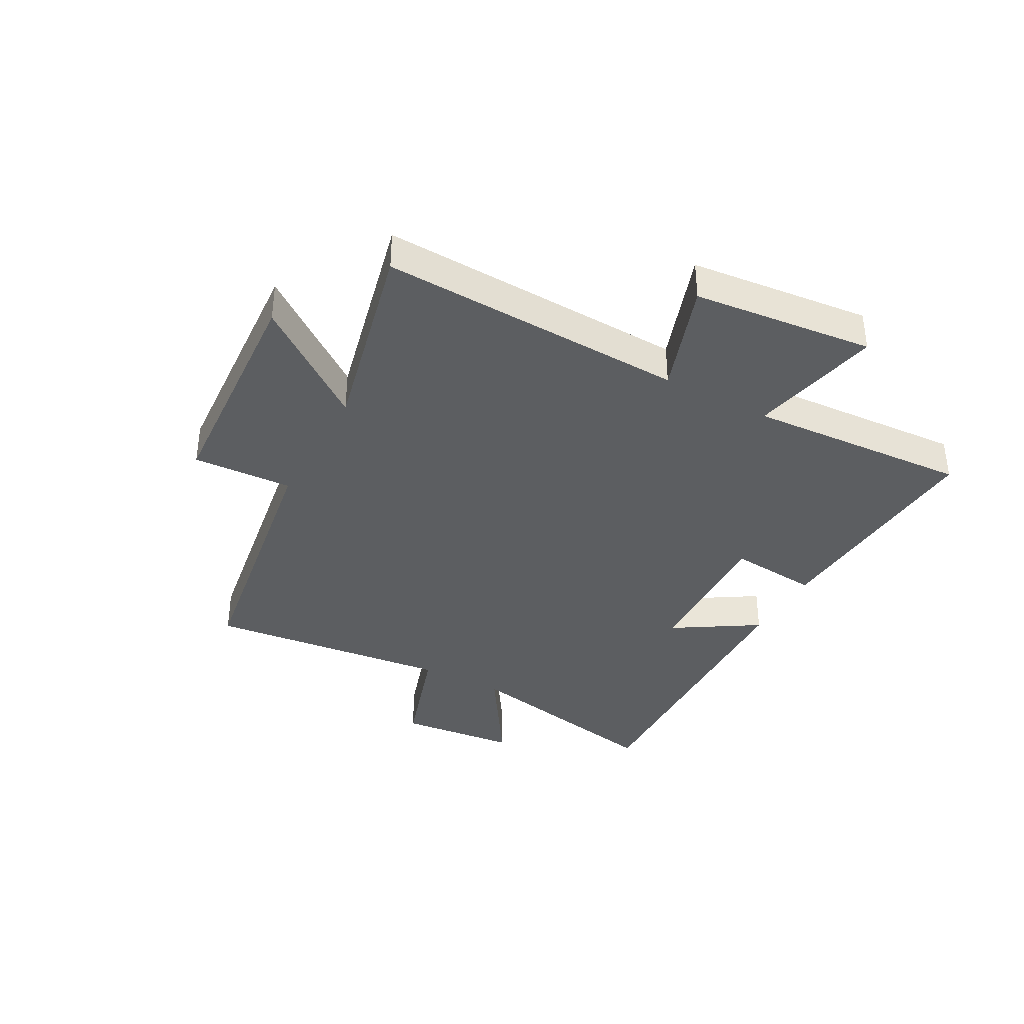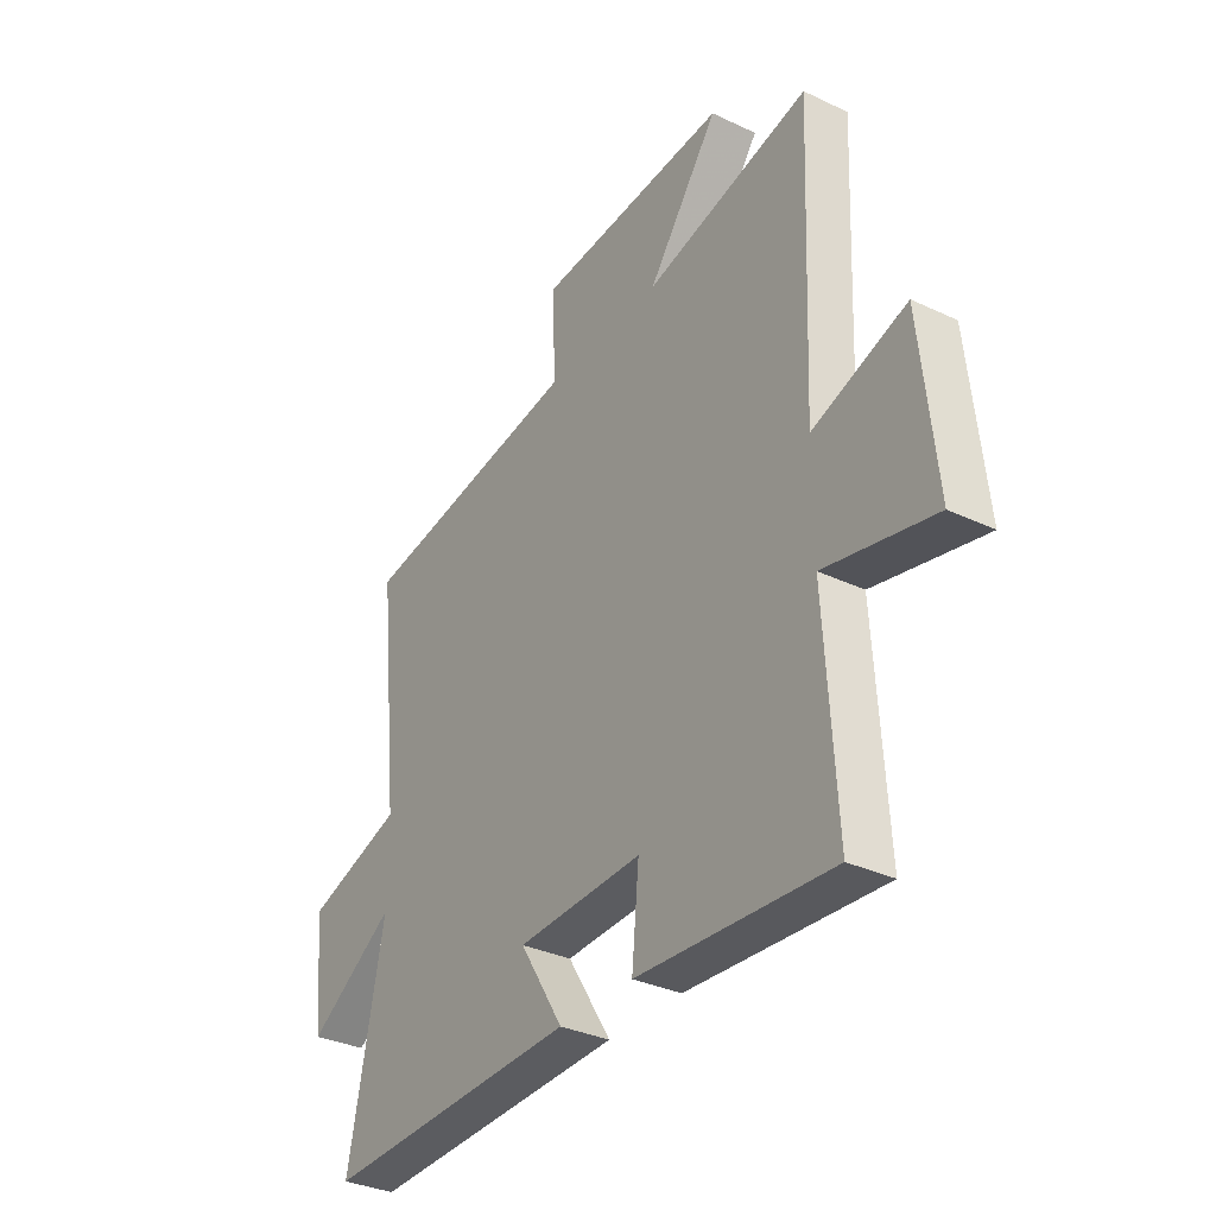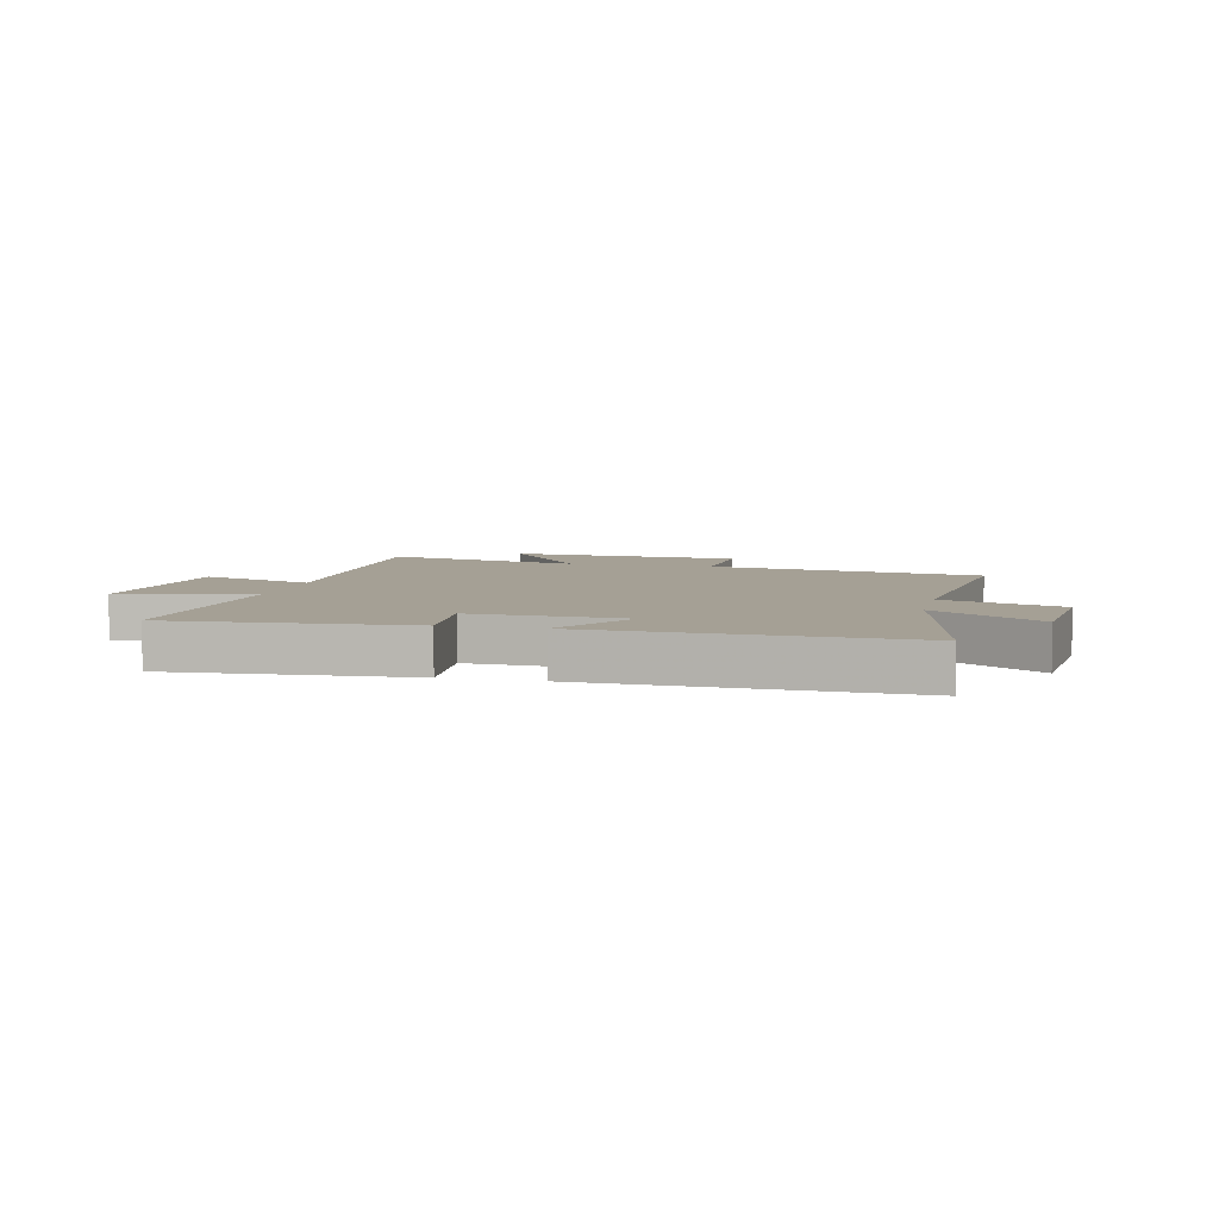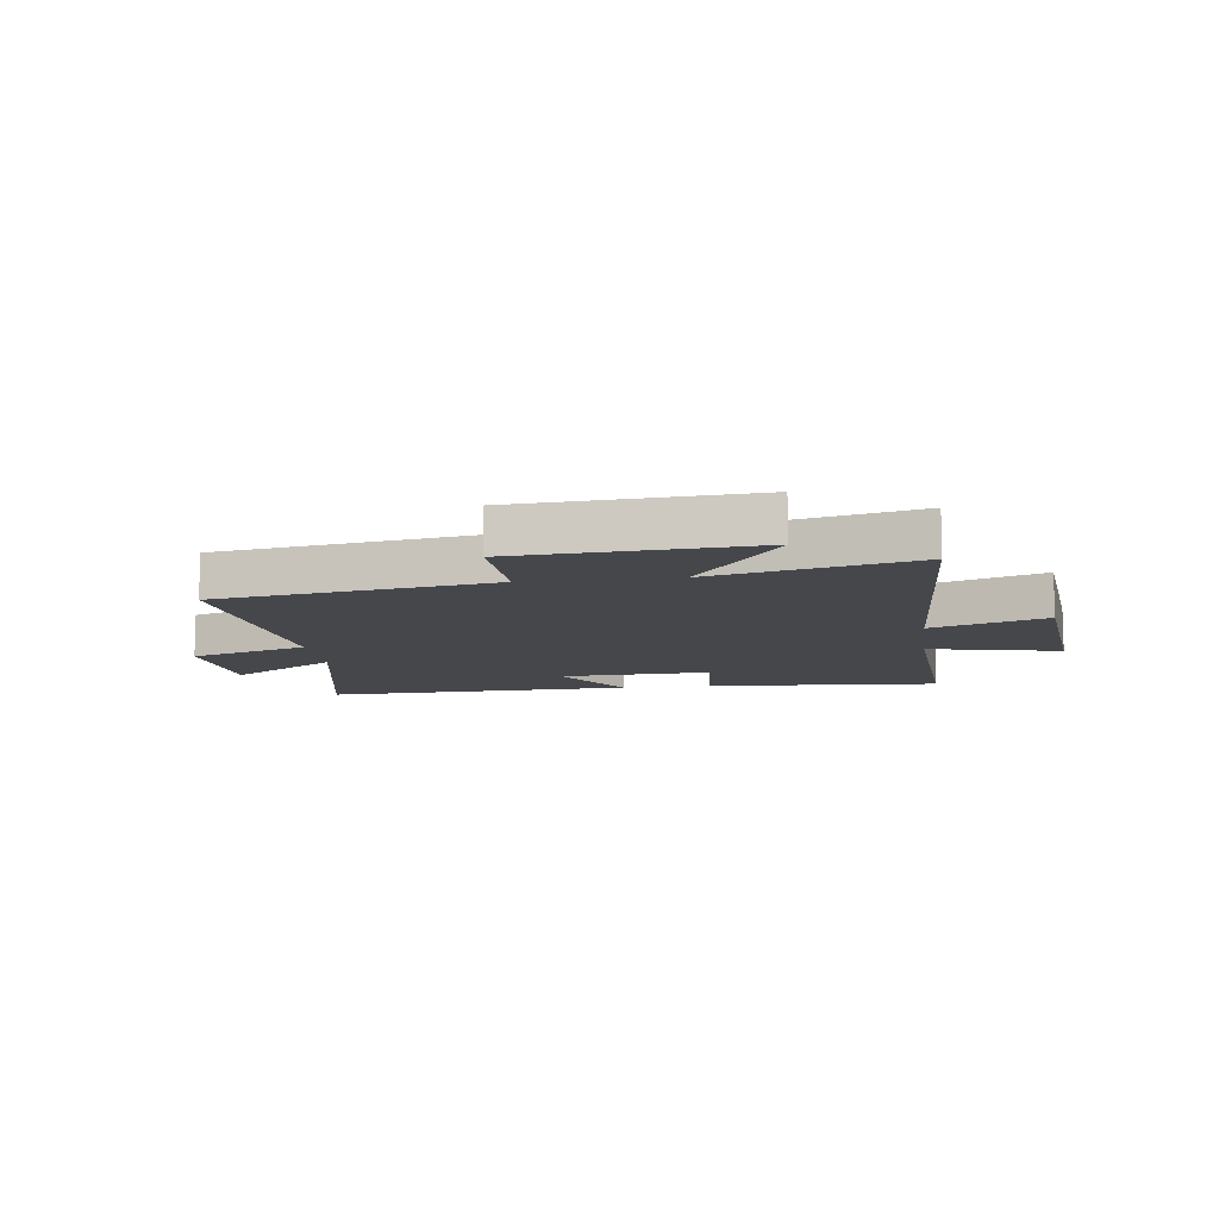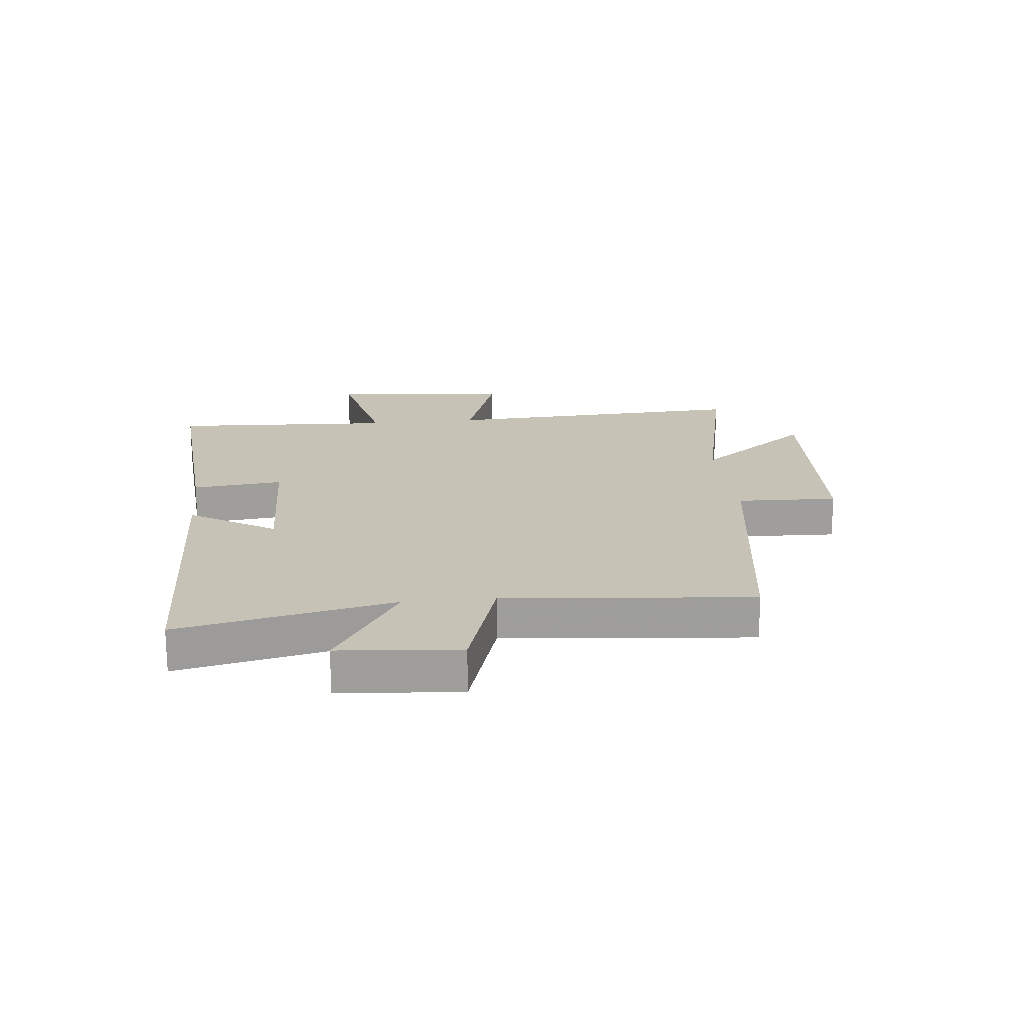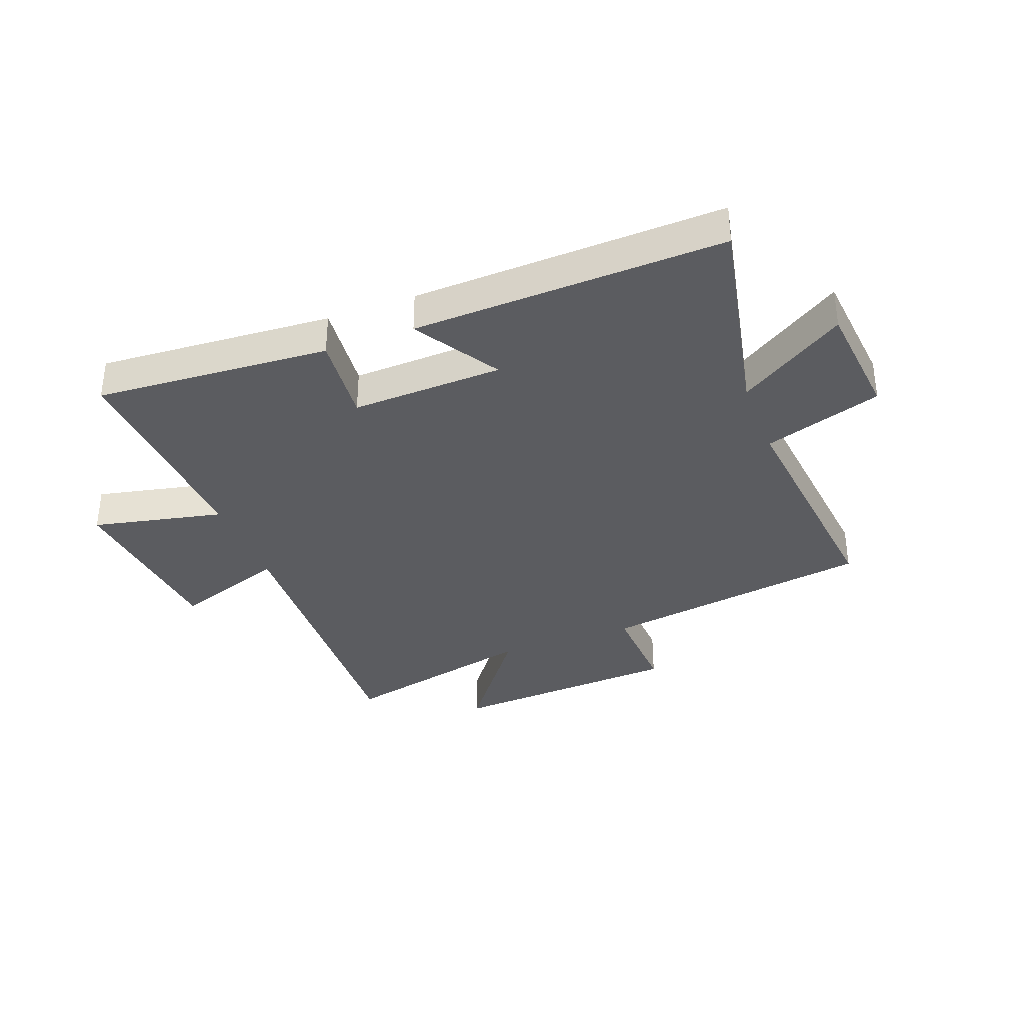
<metadata>
{"format":"obj","ext":"obj","renderer":"f3d","projection":"perspective","resolution":1024,"background":"white","views":[{"elev":-37.3,"azim":61.5,"up":"+Y"},{"elev":-33.2,"azim":56.9,"up":"+Z"},{"elev":5.9,"azim":-167.0,"up":"+Y"},{"elev":-10.5,"azim":7.4,"up":"+Y"},{"elev":19.3,"azim":-96.4,"up":"+Y"},{"elev":-35.0,"azim":-159.3,"up":"+Y"}]}
</metadata>
<code>
v -0.545 0.07 0.426
v -0.072 0.07 0.5
v -0.08 0.07 0.673
v 0.324 0.07 0.699
v 0.176 0.07 0.5
v 0.522 0.07 0.581
v 0.5 0.07 0.052
v 0.696 0.07 0.119
v 0.728 0.07 -0.193
v 0.5 0.07 -0.144
v 0.523 0.07 -0.527
v 0.117 0.07 -0.5
v 0.132 0.07 -0.344
v -0.13 0.07 -0.354
v -0.039 0.07 -0.5
v -0.575 0.07 -0.519
v -0.5 0.07 -0.15
v -0.684 0.07 -0.268
v -0.704 0.07 -0.062
v -0.5 0.07 0.004
v -0.545 0 0.426
v -0.072 0 0.5
v -0.08 0 0.673
v 0.324 0 0.699
v 0.176 0 0.5
v 0.522 0 0.581
v 0.5 0 0.052
v 0.696 0 0.119
v 0.728 0 -0.193
v 0.5 0 -0.144
v 0.523 0 -0.527
v 0.117 0 -0.5
v 0.132 0 -0.344
v -0.13 0 -0.354
v -0.039 0 -0.5
v -0.575 0 -0.519
v -0.5 0 -0.15
v -0.684 0 -0.268
v -0.704 0 -0.062
v -0.5 0 0.004
f 17 18 19 20
f 14 15 16 17
f 13 14 17 20
f 10 11 12 13
f 10 13 20 1
f 7 8 9 10
f 5 6 7
f 5 7 10 1
f 2 3 4 5
f 1 2 5
f 40 39 38 37
f 37 36 35 34
f 40 37 34 33
f 33 32 31 30
f 21 40 33 30
f 30 29 28 27
f 27 26 25
f 21 30 27 25
f 25 24 23 22
f 25 22 21
f 1 21 22 2
f 2 22 23 3
f 3 23 24 4
f 4 24 25 5
f 5 25 26 6
f 6 26 27 7
f 7 27 28 8
f 8 28 29 9
f 9 29 30 10
f 10 30 31 11
f 11 31 32 12
f 12 32 33 13
f 13 33 34 14
f 14 34 35 15
f 15 35 36 16
f 16 36 37 17
f 17 37 38 18
f 18 38 39 19
f 19 39 40 20
f 20 40 21 1

</code>
